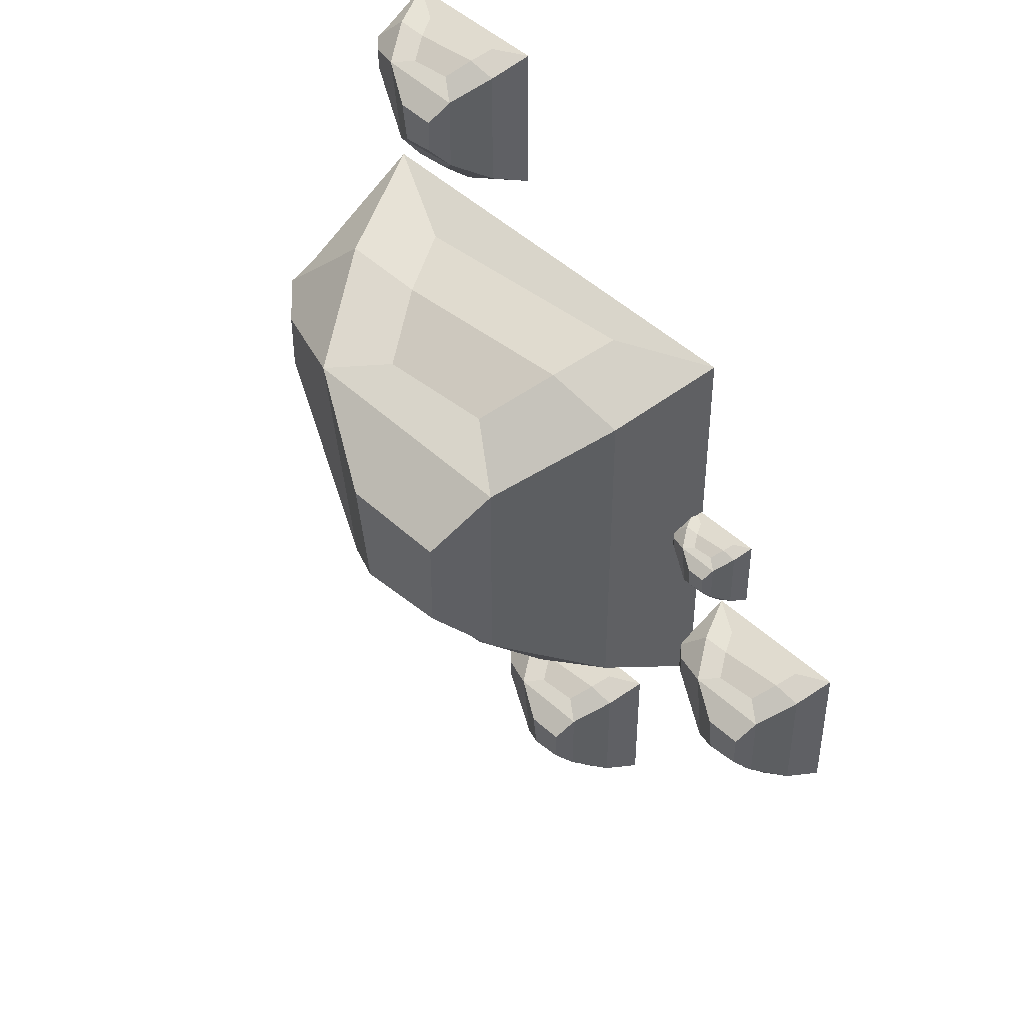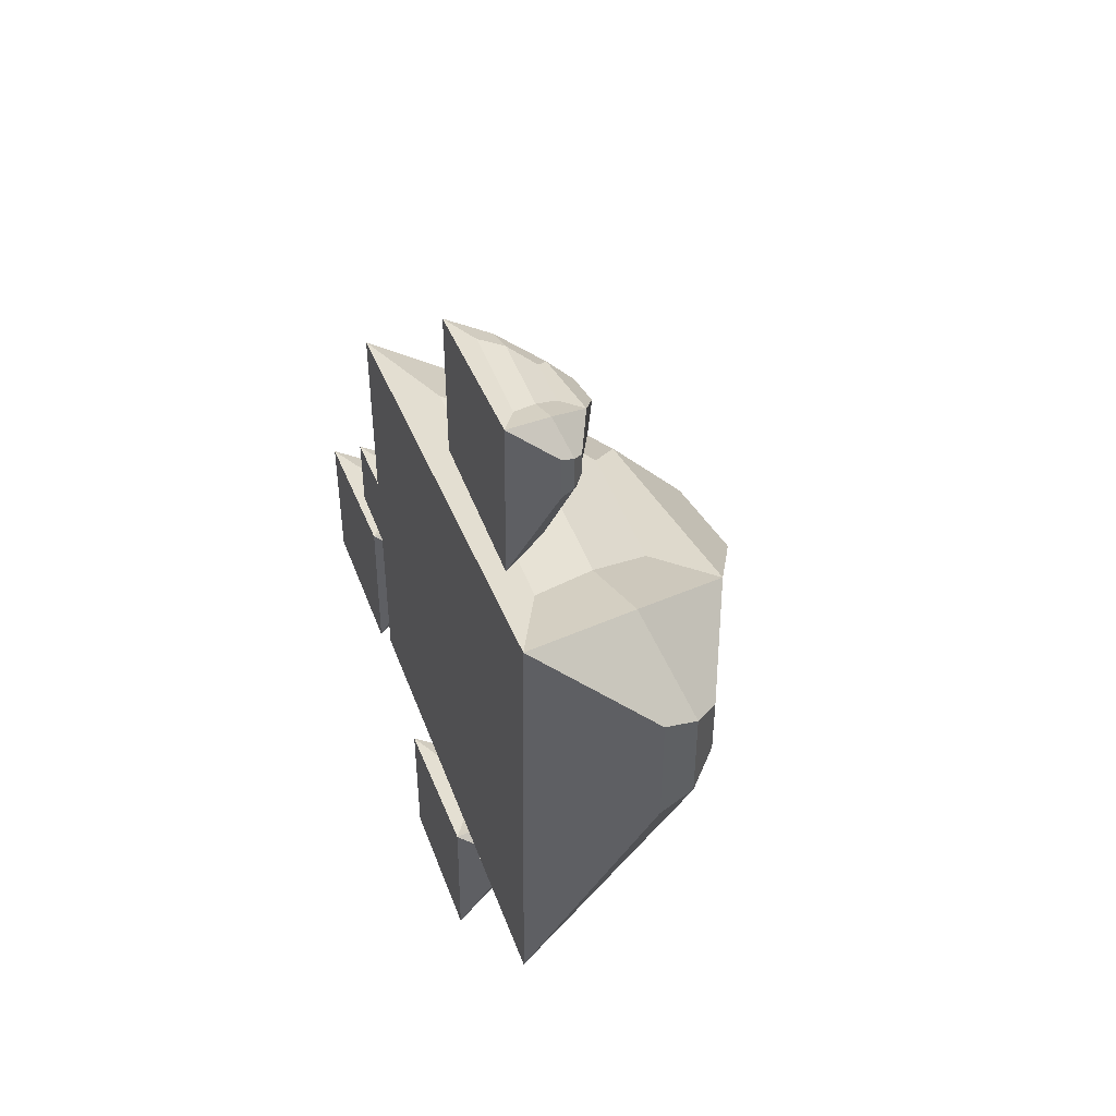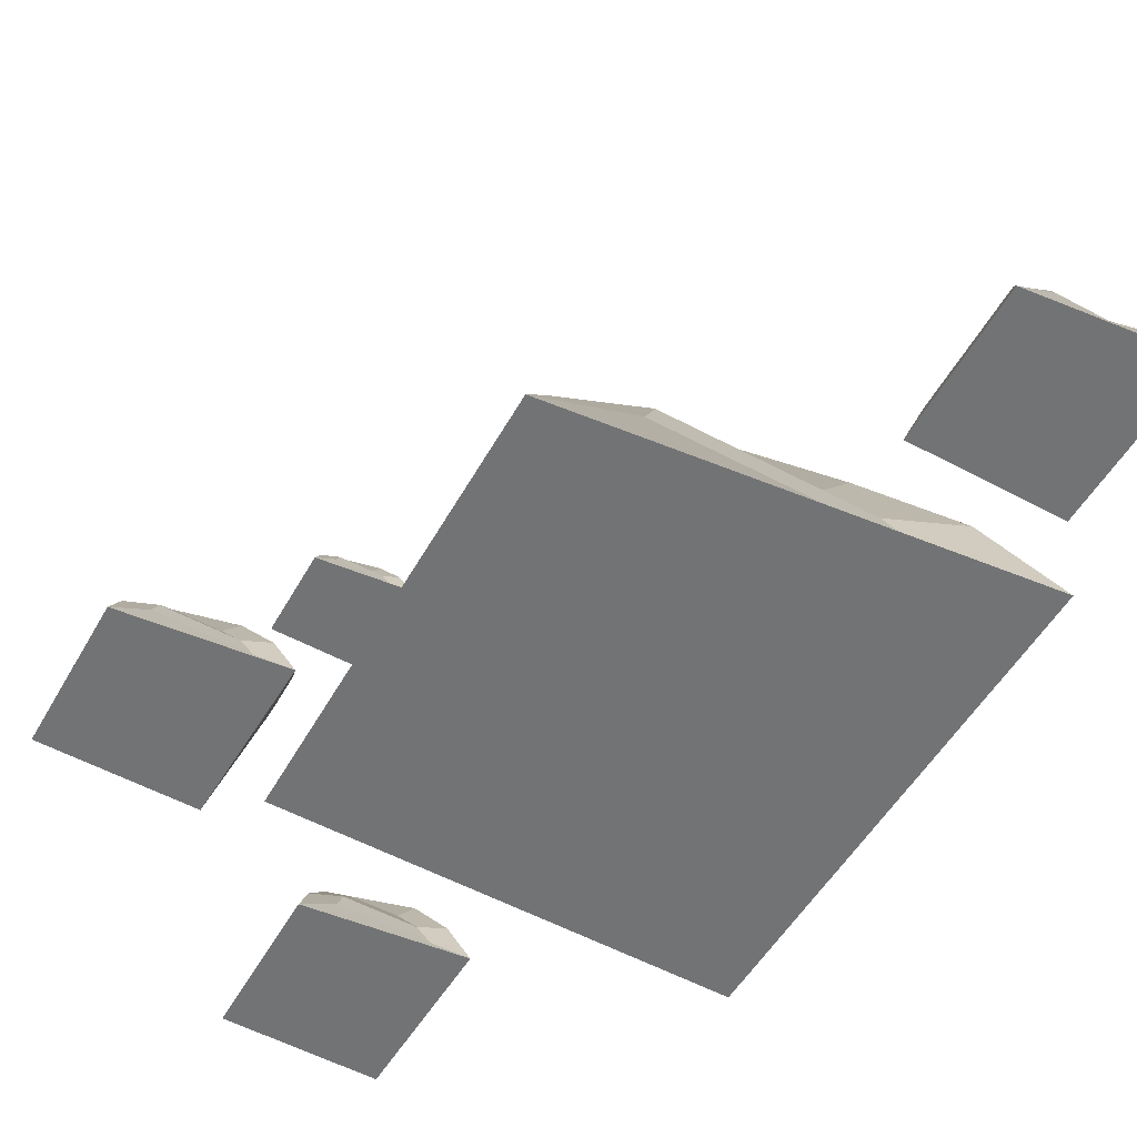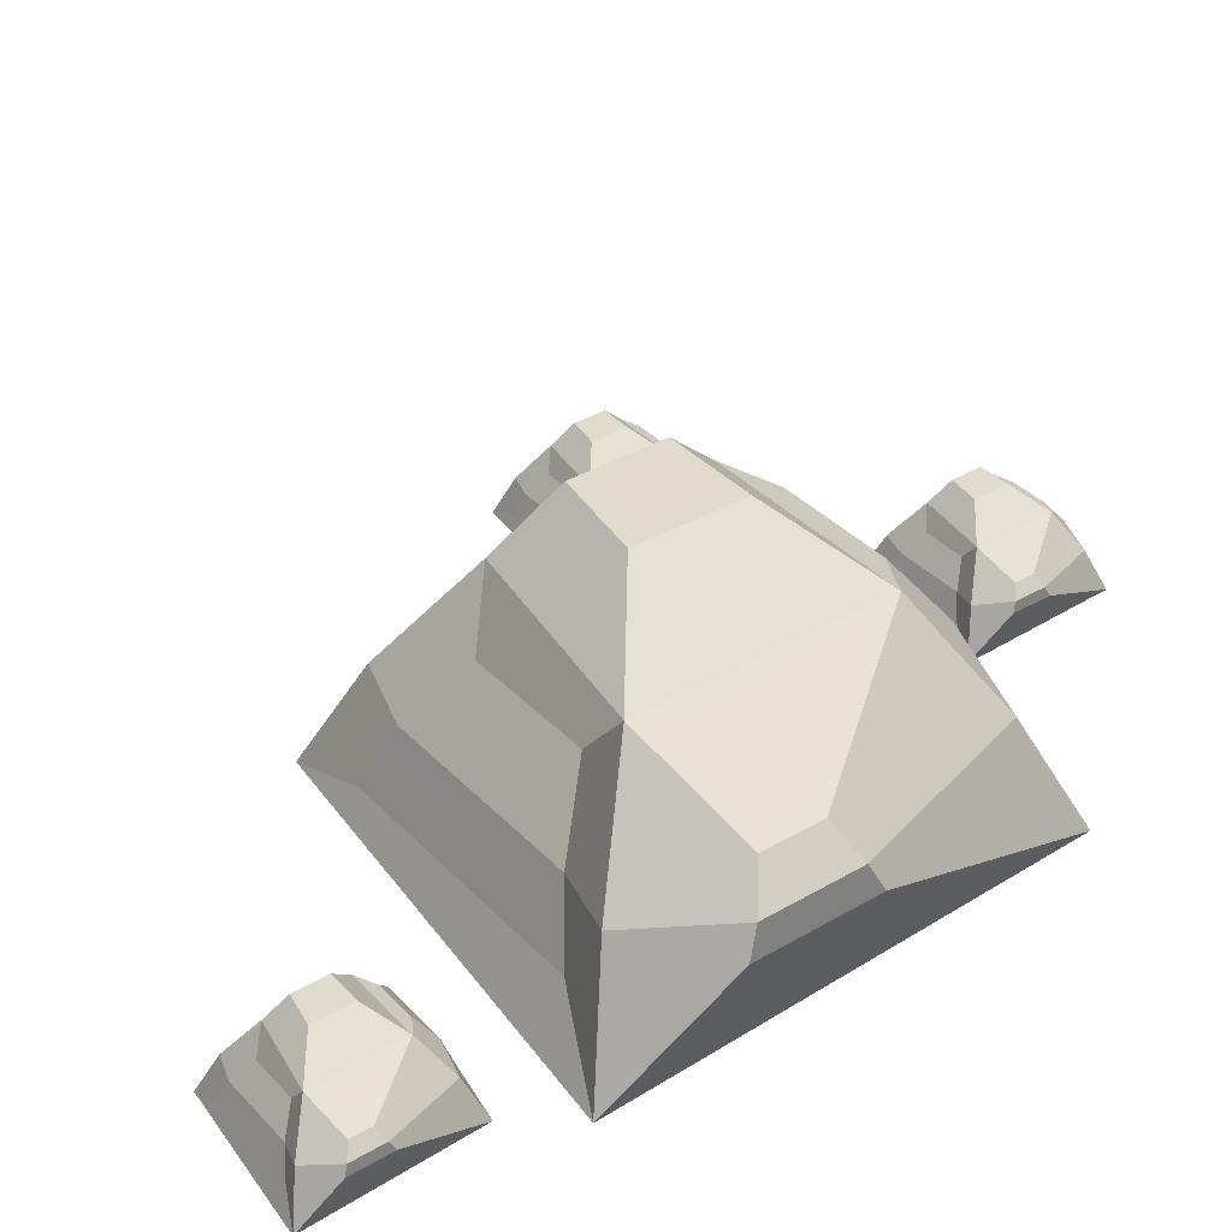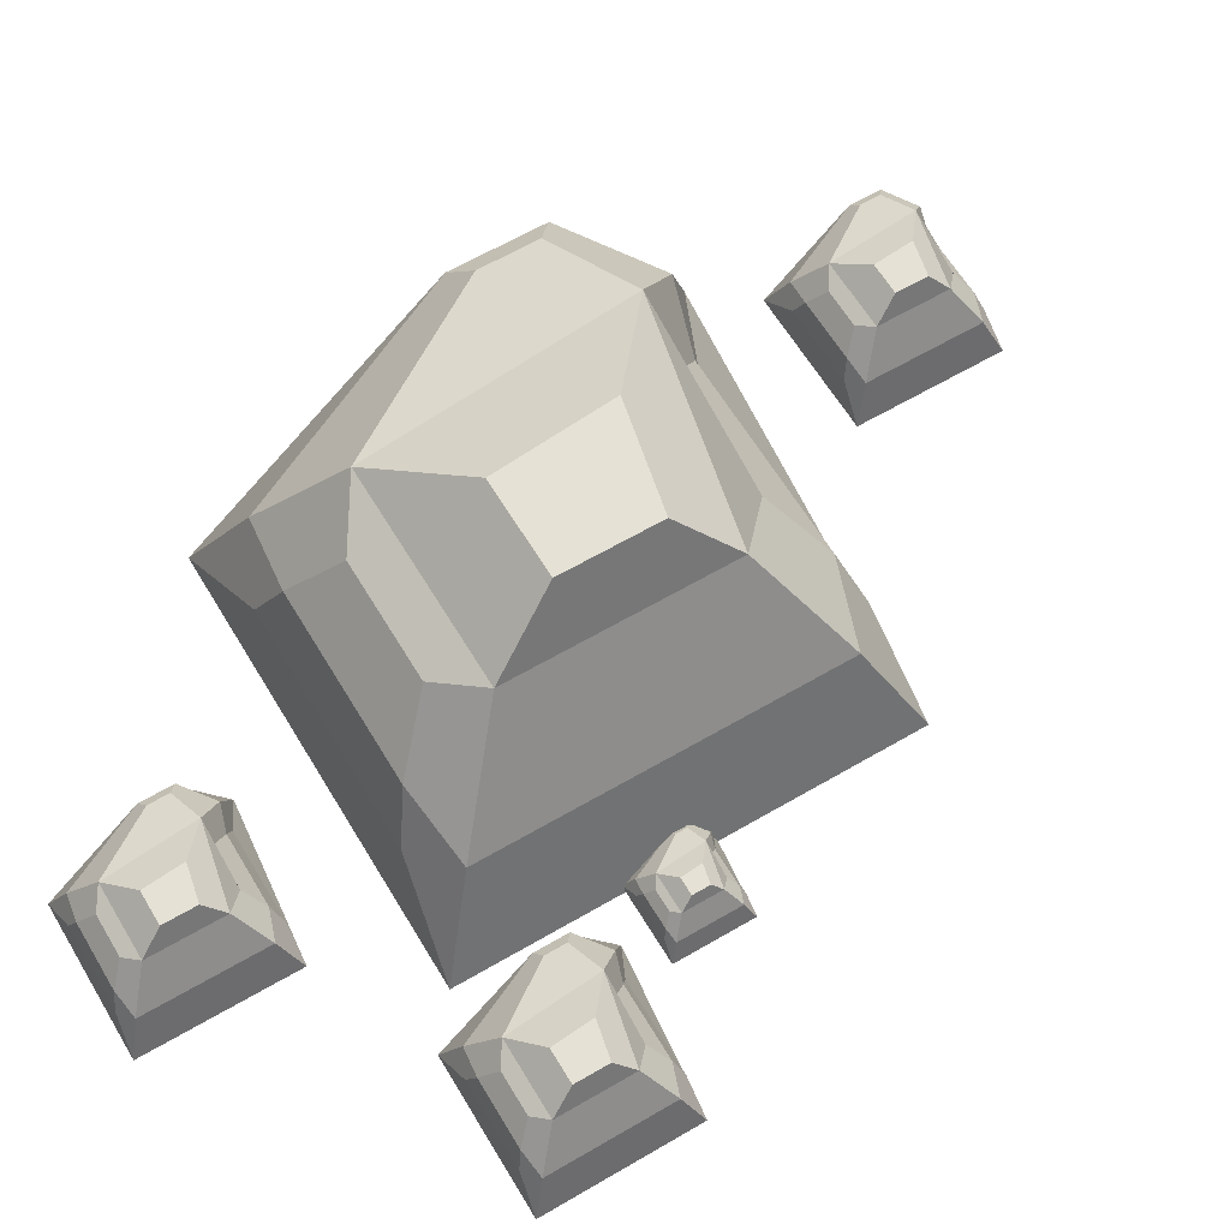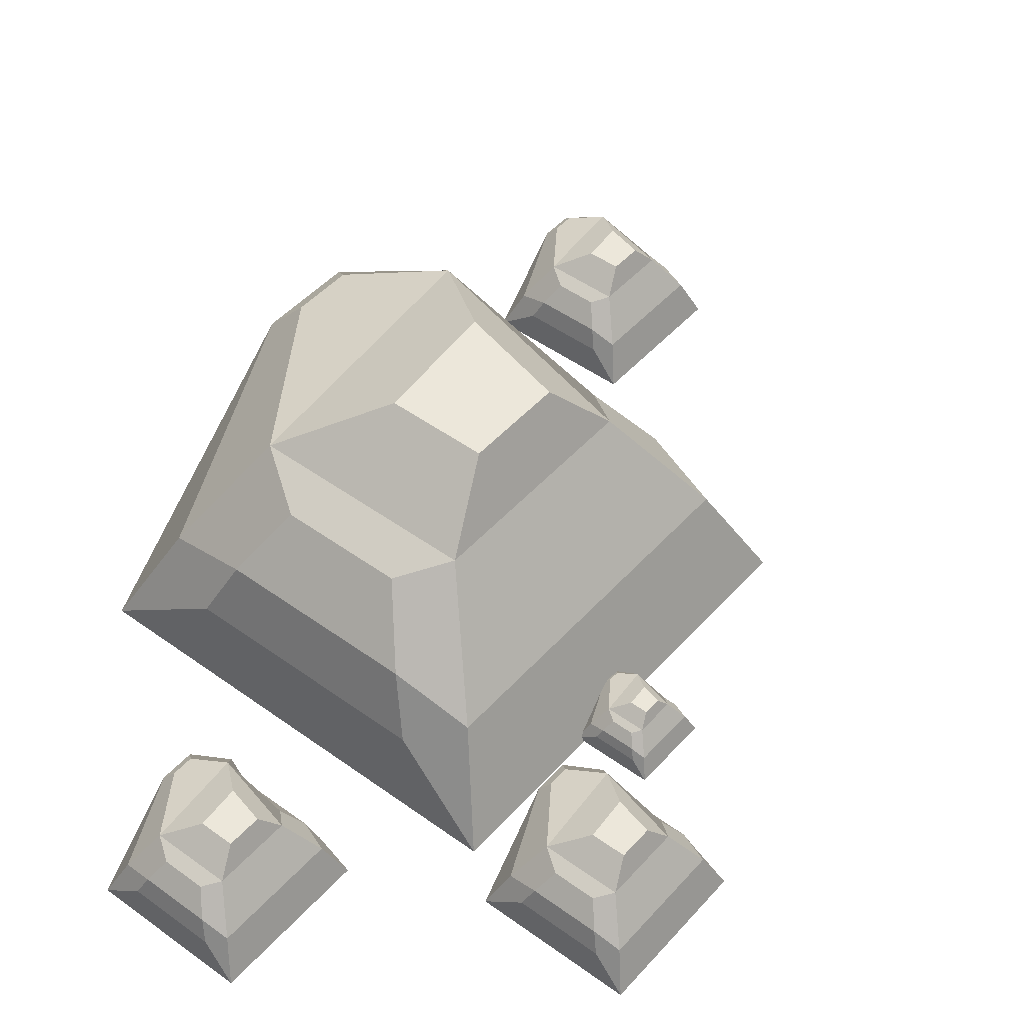
<metadata>
{"format":"obj","ext":"obj","renderer":"f3d","projection":"perspective","resolution":1024,"background":"white","views":[{"elev":42.5,"azim":-135.7,"up":"+Z"},{"elev":47.6,"azim":70.1,"up":"+Z"},{"elev":-55.7,"azim":-29.3,"up":"+Y"},{"elev":36.4,"azim":52.7,"up":"+Y"},{"elev":62.1,"azim":-120.8,"up":"+Y"},{"elev":47.5,"azim":-140.7,"up":"+Y"}]}
</metadata>
<code>
o Cube.001
v 0.5226 0.1812 0.8169
v 0.6076 0.01131 0.732
v 0.5343 0.1939 1.021
v 0.6192 0.01131 1.106
v 0.3557 0.1812 0.8169
v 0.2707 0.01131 0.732
v 0.3557 0.1812 0.9839
v 0.2707 0.01131 1.069
v 0.6224 0.1529 0.955
v 0.6461 0.1062 0.9313
v 0.6224 0.1529 1.002
v 0.6461 0.1062 1.025
v 0.3472 0.05135 1.072
v 0.3979 0.1512 1.022
v 0.4976 0.1512 1.022
v 0.5483 0.05135 1.072
v 0.4564 0.234 0.9592
v 0.3767 0.2283 0.9425
v 0.4512 0.2283 0.868
v 0.3767 0.2283 0.868
v 0.5237 0.07507 0.7418
v 0.3404 0.07507 0.7418
v 0.4775 0.1661 0.788
v 0.3866 0.1661 0.788
v 0.5706 0.09665 0.7649
v 0.3024 0.09665 1.033
v 0.583 0.1102 1.073
v 0.3024 0.09665 0.7649
v 0.6442 0.1308 0.9445
v 0.6442 0.1308 1.019
v 0.3657 0.1007 1.055
v 0.5257 0.1007 1.055
v 0.5019 0.1212 0.7547
v 0.356 0.1212 0.7547
v 0.4188 0.4906 -0.2474
v 0.6706 0.009872 -0.4991
v 0.4533 0.5284 0.3581
v 0.7051 0.009872 0.6098
v -0.07596 0.4906 -0.2474
v -0.3277 0.009872 -0.4991
v -0.07596 0.4906 0.2474
v -0.3277 0.009872 0.4991
v 0.7144 0.4069 0.1617
v 0.7847 0.2686 0.09145
v 0.7144 0.4069 0.2998
v 0.7847 0.2686 0.37
v -0.1009 0.1059 0.5092
v 0.04933 0.4019 0.359
v 0.3446 0.4019 0.359
v 0.4949 0.1059 0.5092
v 0.2226 0.6471 0.1741
v -0.01349 0.6303 0.1247
v 0.2073 0.6303 -0.09605
v -0.01349 0.6303 -0.09605
v 0.4219 0.1762 -0.4701
v -0.1212 0.1762 -0.4701
v 0.285 0.446 -0.3332
v 0.0158 0.446 -0.3332
v 0.5611 0.2401 -0.4016
v -0.2338 0.2401 0.3933
v 0.5978 0.2804 0.5111
v -0.2338 0.2401 -0.4016
v 0.7792 0.3414 0.1306
v 0.7792 0.3414 0.3525
v -0.04635 0.2521 0.4581
v 0.4281 0.2521 0.4581
v 0.3575 0.313 -0.4318
v -0.07497 0.313 -0.4318
v -0.5066 0.1797 -0.4907
v -0.4217 0.009872 -0.5757
v -0.495 0.1925 -0.2864
v -0.4101 0.009872 -0.2015
v -0.6736 0.1797 -0.4907
v -0.7585 0.009872 -0.5757
v -0.6736 0.1797 -0.3238
v -0.7585 0.009872 -0.2388
v -0.4069 0.1515 -0.3527
v -0.3832 0.1048 -0.3764
v -0.4069 0.1515 -0.3061
v -0.3832 0.1048 -0.2824
v -0.682 0.04992 -0.2354
v -0.6313 0.1498 -0.2861
v -0.5317 0.1498 -0.2861
v -0.481 0.04992 -0.2354
v -0.5728 0.2325 -0.3485
v -0.6525 0.2268 -0.3652
v -0.578 0.2268 -0.4397
v -0.6525 0.2268 -0.4397
v -0.5056 0.07363 -0.5659
v -0.6888 0.07363 -0.5659
v -0.5518 0.1647 -0.5197
v -0.6426 0.1647 -0.5197
v -0.4586 0.09521 -0.5427
v -0.7268 0.09521 -0.2745
v -0.4462 0.1088 -0.2348
v -0.7268 0.09521 -0.5427
v -0.385 0.1294 -0.3632
v -0.385 0.1294 -0.2883
v -0.6636 0.09925 -0.2527
v -0.5035 0.09925 -0.2527
v -0.5273 0.1198 -0.5529
v -0.6732 0.1198 -0.5529
v 0.08951 0.1797 -0.9447
v 0.1744 0.009872 -1.03
v 0.1011 0.1925 -0.7404
v 0.1861 0.009872 -0.6554
v -0.07744 0.1797 -0.9447
v -0.1624 0.009872 -1.03
v -0.07744 0.1797 -0.7777
v -0.1624 0.009872 -0.6928
v 0.1892 0.1515 -0.8066
v 0.2129 0.1048 -0.8303
v 0.1892 0.1515 -0.76
v 0.2129 0.1048 -0.7363
v -0.08587 0.04992 -0.6894
v -0.03517 0.1498 -0.7401
v 0.06447 0.1498 -0.7401
v 0.1152 0.04992 -0.6894
v 0.02331 0.2325 -0.8025
v -0.05636 0.2268 -0.8191
v 0.01812 0.2268 -0.8936
v -0.05636 0.2268 -0.8936
v 0.09056 0.07363 -1.02
v -0.09269 0.07363 -1.02
v 0.04435 0.1647 -0.9736
v -0.04648 0.1647 -0.9736
v 0.1375 0.09521 -0.9967
v -0.1307 0.09521 -0.7285
v 0.1499 0.1088 -0.6887
v -0.1307 0.09521 -0.9967
v 0.2111 0.1294 -0.8171
v 0.2111 0.1294 -0.7423
v -0.06745 0.09925 -0.7066
v 0.09263 0.09925 -0.7066
v 0.06881 0.1198 -1.007
v -0.07711 0.1198 -1.007
v -0.3569 0.1007 -0.0992
v -0.3129 0.01291 -0.1431
v -0.3508 0.1073 0.00643
v -0.3069 0.01291 0.05035
v -0.4432 0.1007 -0.0992
v -0.4871 0.01291 -0.1431
v -0.4432 0.1007 -0.01287
v -0.4871 0.01291 0.03104
v -0.3053 0.08614 -0.02783
v -0.293 0.062 -0.04008
v -0.3053 0.08614 -0.003738
v -0.293 0.062 0.008518
v -0.4475 0.03362 0.0328
v -0.4213 0.08525 0.006587
v -0.3698 0.08525 0.006587
v -0.3436 0.03362 0.0328
v -0.3911 0.128 -0.02567
v -0.4323 0.1251 -0.03428
v -0.3938 0.1251 -0.07279
v -0.4323 0.1251 -0.07279
v -0.3563 0.04588 -0.1381
v -0.4511 0.04588 -0.1381
v -0.3802 0.09295 -0.1142
v -0.4272 0.09295 -0.1142
v -0.332 0.05704 -0.1261
v -0.4707 0.05704 0.01258
v -0.3256 0.06406 0.03314
v -0.4707 0.05704 -0.1261
v -0.294 0.0747 -0.03324
v -0.294 0.0747 0.005455
v -0.438 0.05912 0.02388
v -0.3553 0.05912 0.02388
v -0.3676 0.06975 -0.1314
v -0.443 0.06975 -0.1314
f 5 7 18 20
f 26 8 13 31
f 26 7 5 28
f 6 2 4 8
f 27 4 12 30
f 28 5 24 34
f 29 9 11 30
f 25 1 9 29
f 4 2 10 12
f 1 3 11 9
f 32 15 14 31
f 8 4 16 13
f 3 7 14 15
f 27 3 15 32
f 19 20 18 17
f 3 1 19 17
f 1 5 20 19
f 7 3 17 18
f 34 24 23 33
f 2 6 22 21
f 5 1 23 24
f 25 2 21 33
f 1 25 33 23
f 22 34 33 21
f 4 27 32 16
f 16 32 31 13
f 2 25 29 10
f 10 29 30 12
f 6 28 34 22
f 3 27 30 11
f 8 26 28 6
f 7 26 31 14
f 39 41 52 54
f 60 42 47 65
f 60 41 39 62
f 40 36 38 42
f 61 38 46 64
f 62 39 58 68
f 63 43 45 64
f 59 35 43 63
f 38 36 44 46
f 35 37 45 43
f 66 49 48 65
f 42 38 50 47
f 37 41 48 49
f 61 37 49 66
f 53 54 52 51
f 37 35 53 51
f 35 39 54 53
f 41 37 51 52
f 68 58 57 67
f 36 40 56 55
f 39 35 57 58
f 59 36 55 67
f 35 59 67 57
f 56 68 67 55
f 38 61 66 50
f 50 66 65 47
f 36 59 63 44
f 44 63 64 46
f 40 62 68 56
f 37 61 64 45
f 42 60 62 40
f 41 60 65 48
f 73 75 86 88
f 94 76 81 99
f 94 75 73 96
f 74 70 72 76
f 95 72 80 98
f 96 73 92 102
f 97 77 79 98
f 93 69 77 97
f 72 70 78 80
f 69 71 79 77
f 100 83 82 99
f 76 72 84 81
f 71 75 82 83
f 95 71 83 100
f 87 88 86 85
f 71 69 87 85
f 69 73 88 87
f 75 71 85 86
f 102 92 91 101
f 70 74 90 89
f 73 69 91 92
f 93 70 89 101
f 69 93 101 91
f 90 102 101 89
f 72 95 100 84
f 84 100 99 81
f 70 93 97 78
f 78 97 98 80
f 74 96 102 90
f 71 95 98 79
f 76 94 96 74
f 75 94 99 82
f 107 109 120 122
f 128 110 115 133
f 128 109 107 130
f 108 104 106 110
f 129 106 114 132
f 130 107 126 136
f 131 111 113 132
f 127 103 111 131
f 106 104 112 114
f 103 105 113 111
f 134 117 116 133
f 110 106 118 115
f 105 109 116 117
f 129 105 117 134
f 121 122 120 119
f 105 103 121 119
f 103 107 122 121
f 109 105 119 120
f 136 126 125 135
f 104 108 124 123
f 107 103 125 126
f 127 104 123 135
f 103 127 135 125
f 124 136 135 123
f 106 129 134 118
f 118 134 133 115
f 104 127 131 112
f 112 131 132 114
f 108 130 136 124
f 105 129 132 113
f 110 128 130 108
f 109 128 133 116
f 141 143 154 156
f 162 144 149 167
f 162 143 141 164
f 142 138 140 144
f 163 140 148 166
f 164 141 160 170
f 165 145 147 166
f 161 137 145 165
f 140 138 146 148
f 137 139 147 145
f 168 151 150 167
f 144 140 152 149
f 139 143 150 151
f 163 139 151 168
f 155 156 154 153
f 139 137 155 153
f 137 141 156 155
f 143 139 153 154
f 170 160 159 169
f 138 142 158 157
f 141 137 159 160
f 161 138 157 169
f 137 161 169 159
f 158 170 169 157
f 140 163 168 152
f 152 168 167 149
f 138 161 165 146
f 146 165 166 148
f 142 164 170 158
f 139 163 166 147
f 144 162 164 142
f 143 162 167 150

</code>
